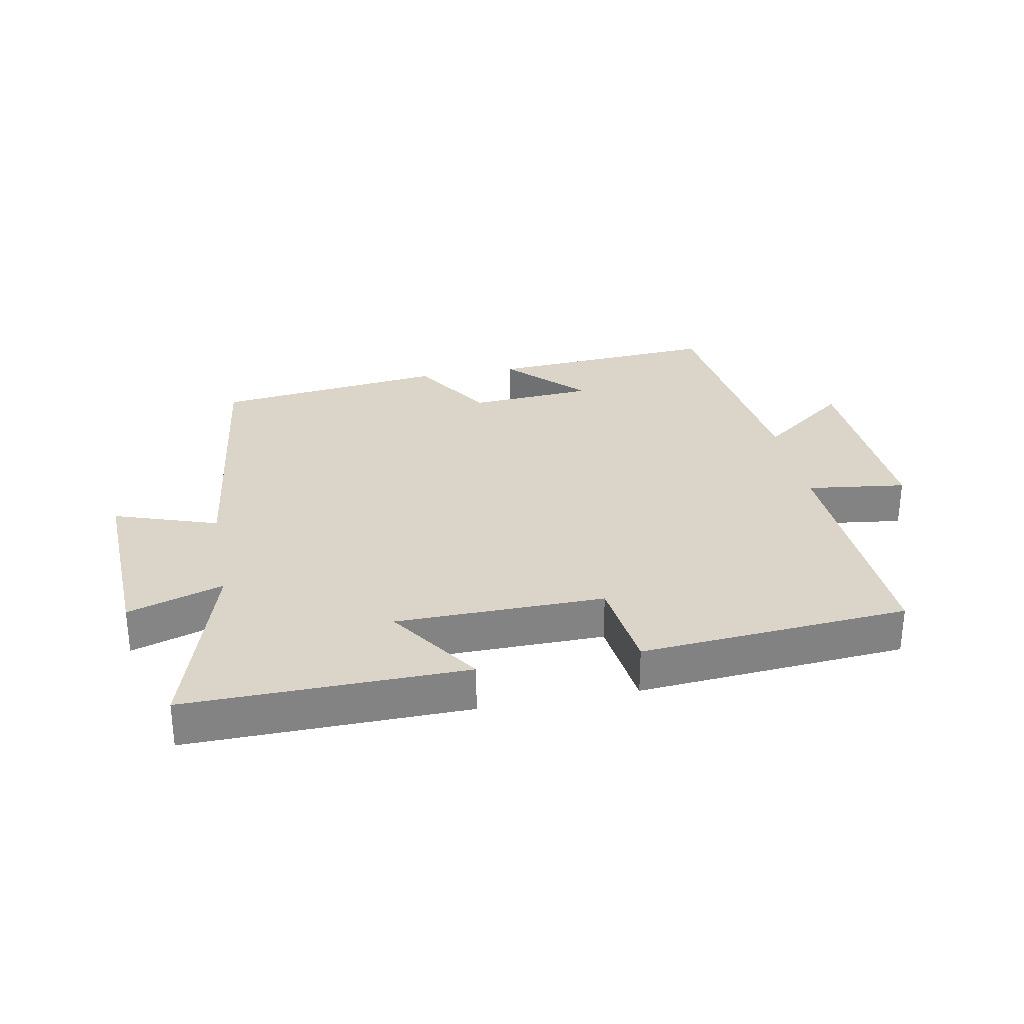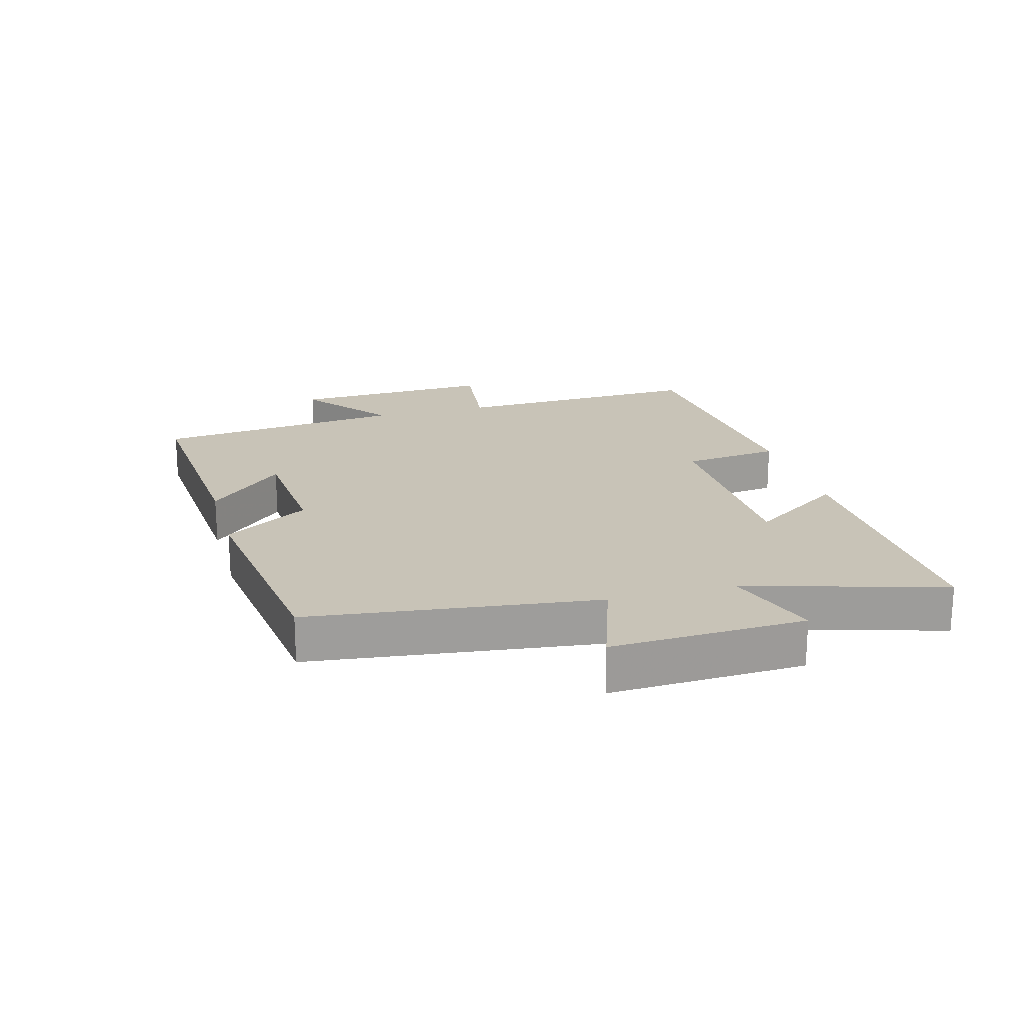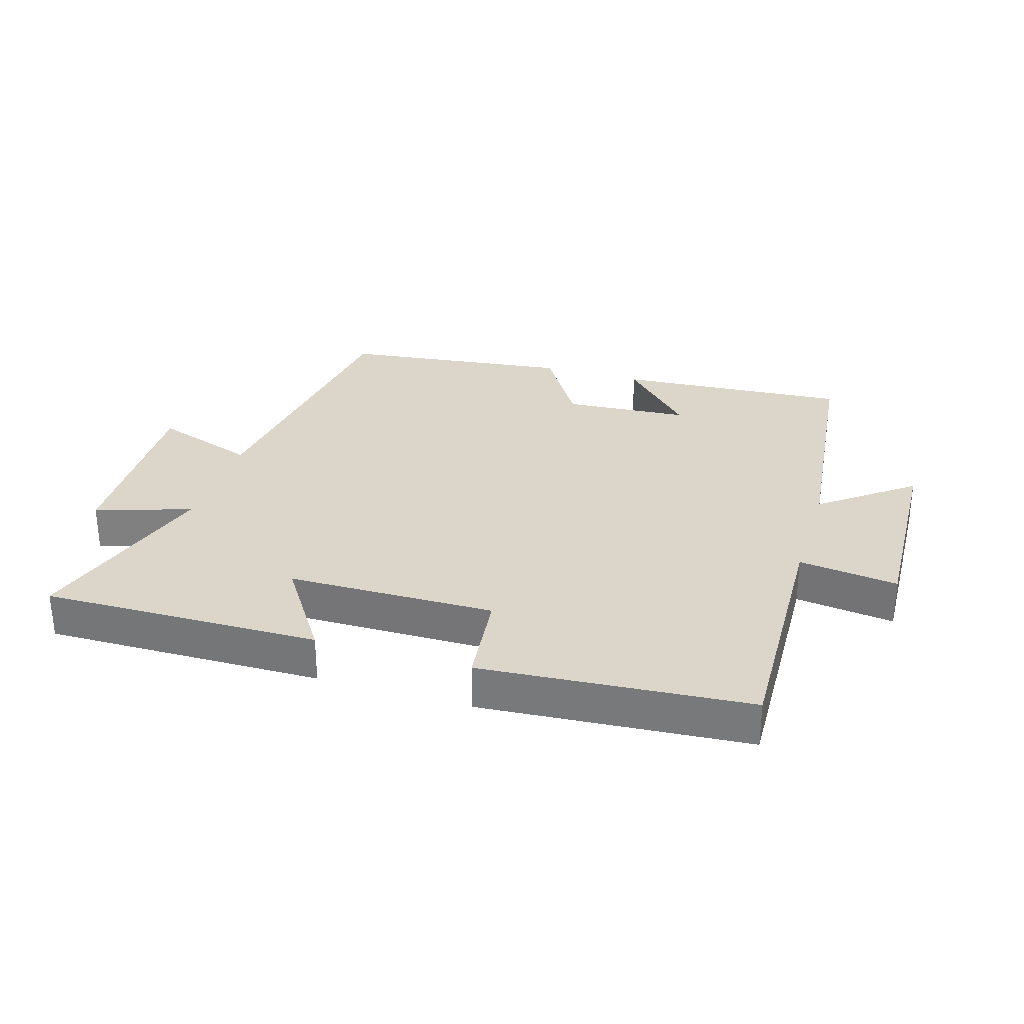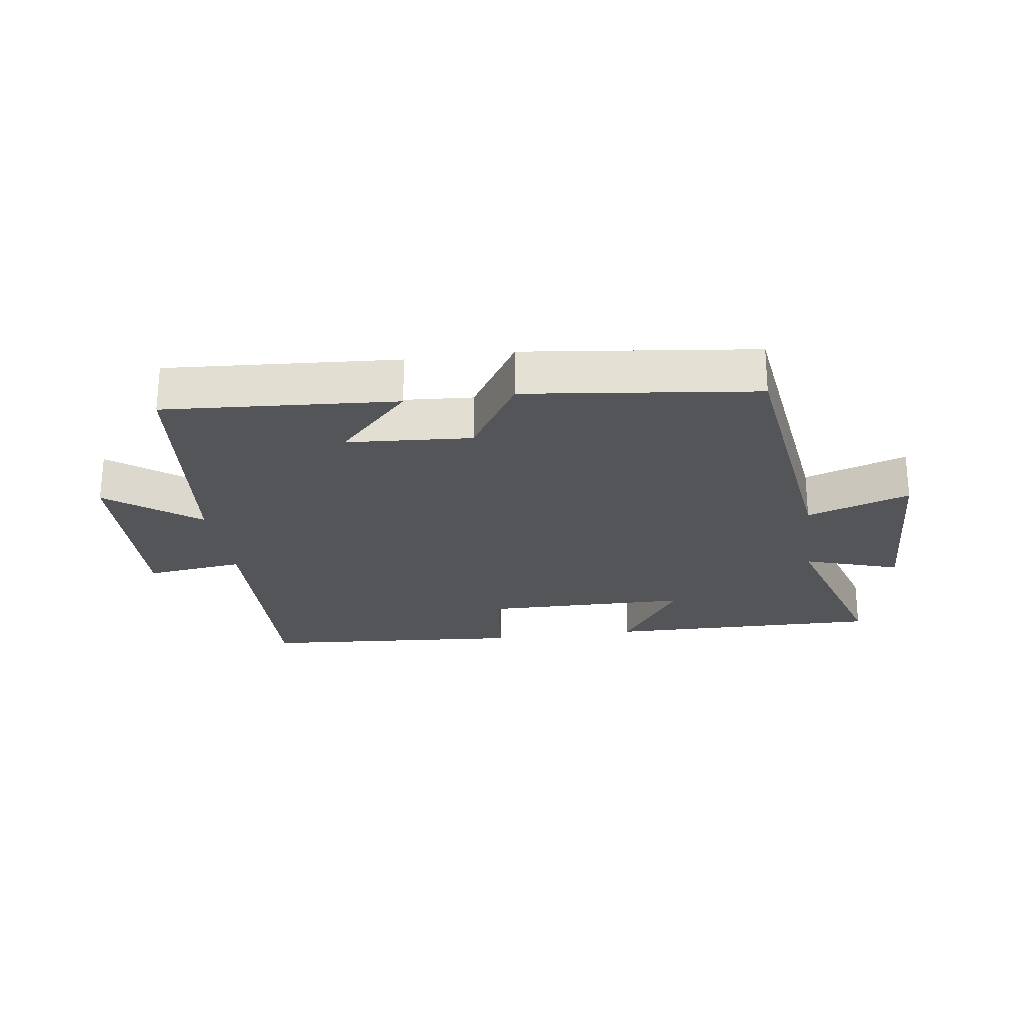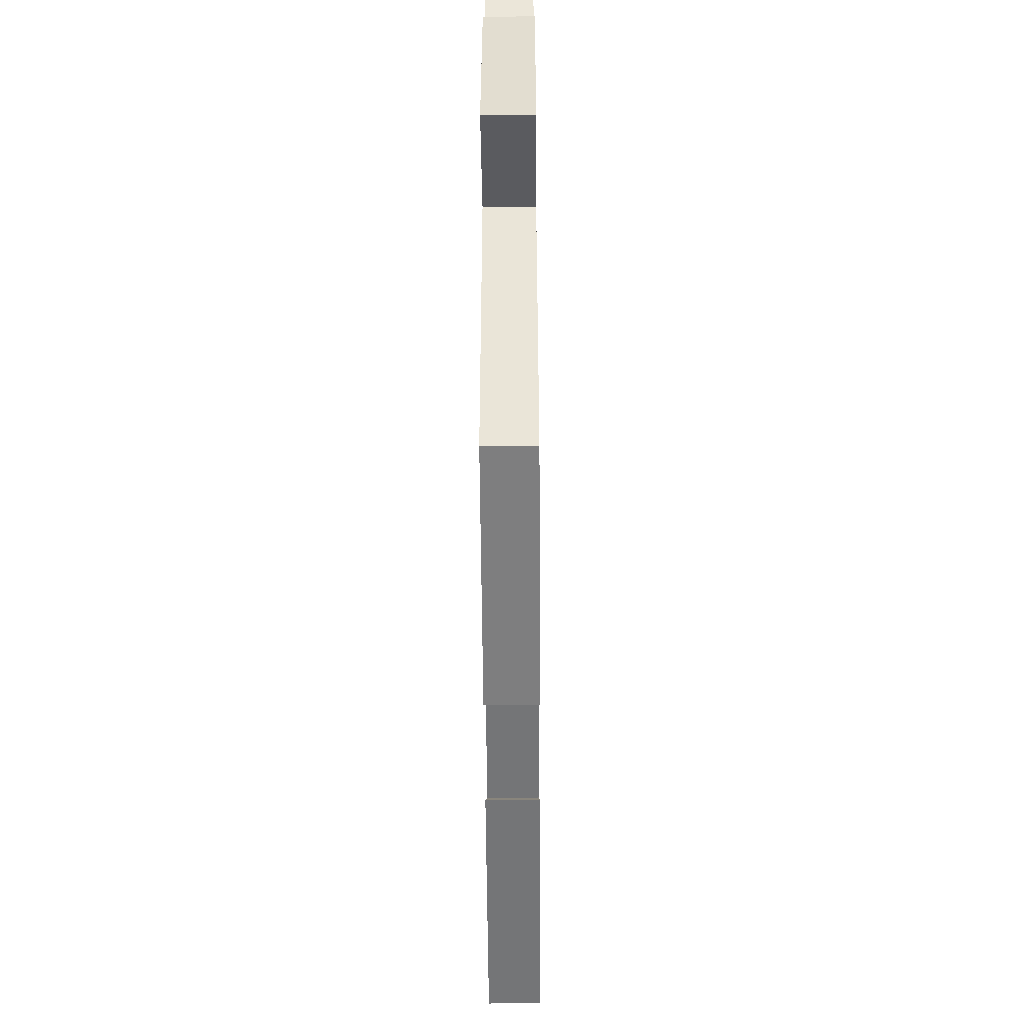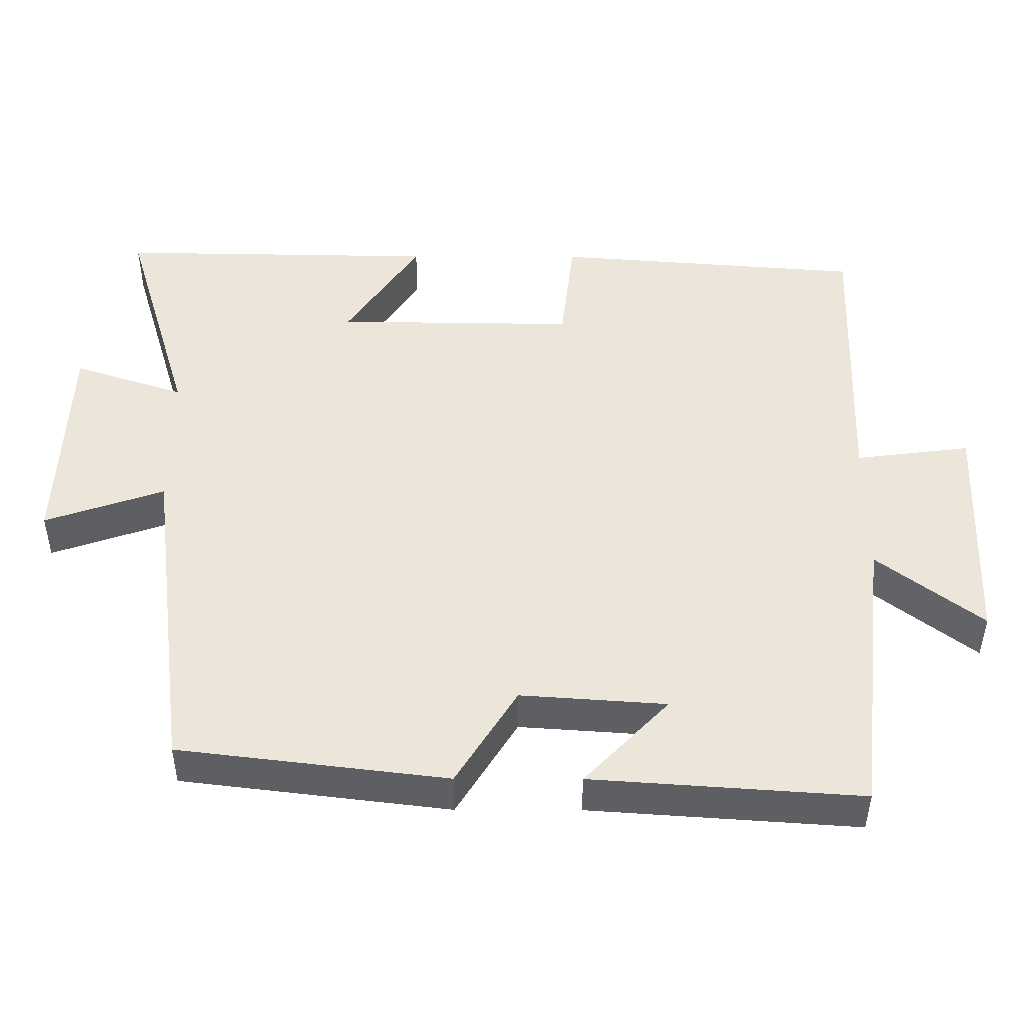
<metadata>
{"format":"obj","ext":"obj","renderer":"f3d","projection":"perspective","resolution":1024,"background":"white","views":[{"elev":29.3,"azim":-10.9,"up":"+Y"},{"elev":19.7,"azim":-105.6,"up":"+Y"},{"elev":30.0,"azim":17.1,"up":"+Y"},{"elev":-24.3,"azim":-171.8,"up":"+Y"},{"elev":-52.4,"azim":-89.6,"up":"+Z"},{"elev":-41.9,"azim":-0.2,"up":"+Z"}]}
</metadata>
<code>
v -0.593 0.07 0.507
v -0.154 0.07 0.5
v -0.254 0.07 0.35
v 0.074 0.07 0.346
v 0.092 0.07 0.5
v 0.515 0.07 0.467
v 0.5 0.07 0.066
v 0.657 0.07 0.086
v 0.643 0.07 -0.238
v 0.5 0.07 -0.128
v 0.455 0.07 -0.526
v 0.088 0.07 -0.5
v 0.203 0.07 -0.38
v 0.005 0.07 -0.366
v -0.078 0.07 -0.5
v -0.443 0.07 -0.455
v -0.5 0.07 -0.003
v -0.663 0.07 -0.059
v -0.651 0.07 0.247
v -0.5 0.07 0.197
v -0.593 0 0.507
v -0.154 0 0.5
v -0.254 0 0.35
v 0.074 0 0.346
v 0.092 0 0.5
v 0.515 0 0.467
v 0.5 0 0.066
v 0.657 0 0.086
v 0.643 0 -0.238
v 0.5 0 -0.128
v 0.455 0 -0.526
v 0.088 0 -0.5
v 0.203 0 -0.38
v 0.005 0 -0.366
v -0.078 0 -0.5
v -0.443 0 -0.455
v -0.5 0 -0.003
v -0.663 0 -0.059
v -0.651 0 0.247
v -0.5 0 0.197
f 17 18 19 20
f 16 17 20
f 15 16 20
f 14 15 20
f 13 14 20 1
f 10 11 12 13
f 10 13 1
f 7 8 9 10
f 4 5 6 7
f 3 4 7 10
f 1 2 3
f 1 3 10
f 40 39 38 37
f 40 37 36
f 40 36 35
f 40 35 34
f 21 40 34 33
f 33 32 31 30
f 21 33 30
f 30 29 28 27
f 27 26 25 24
f 30 27 24 23
f 23 22 21
f 30 23 21
f 1 21 22 2
f 2 22 23 3
f 3 23 24 4
f 4 24 25 5
f 5 25 26 6
f 6 26 27 7
f 7 27 28 8
f 8 28 29 9
f 9 29 30 10
f 10 30 31 11
f 11 31 32 12
f 12 32 33 13
f 13 33 34 14
f 14 34 35 15
f 15 35 36 16
f 16 36 37 17
f 17 37 38 18
f 18 38 39 19
f 19 39 40 20
f 20 40 21 1

</code>
